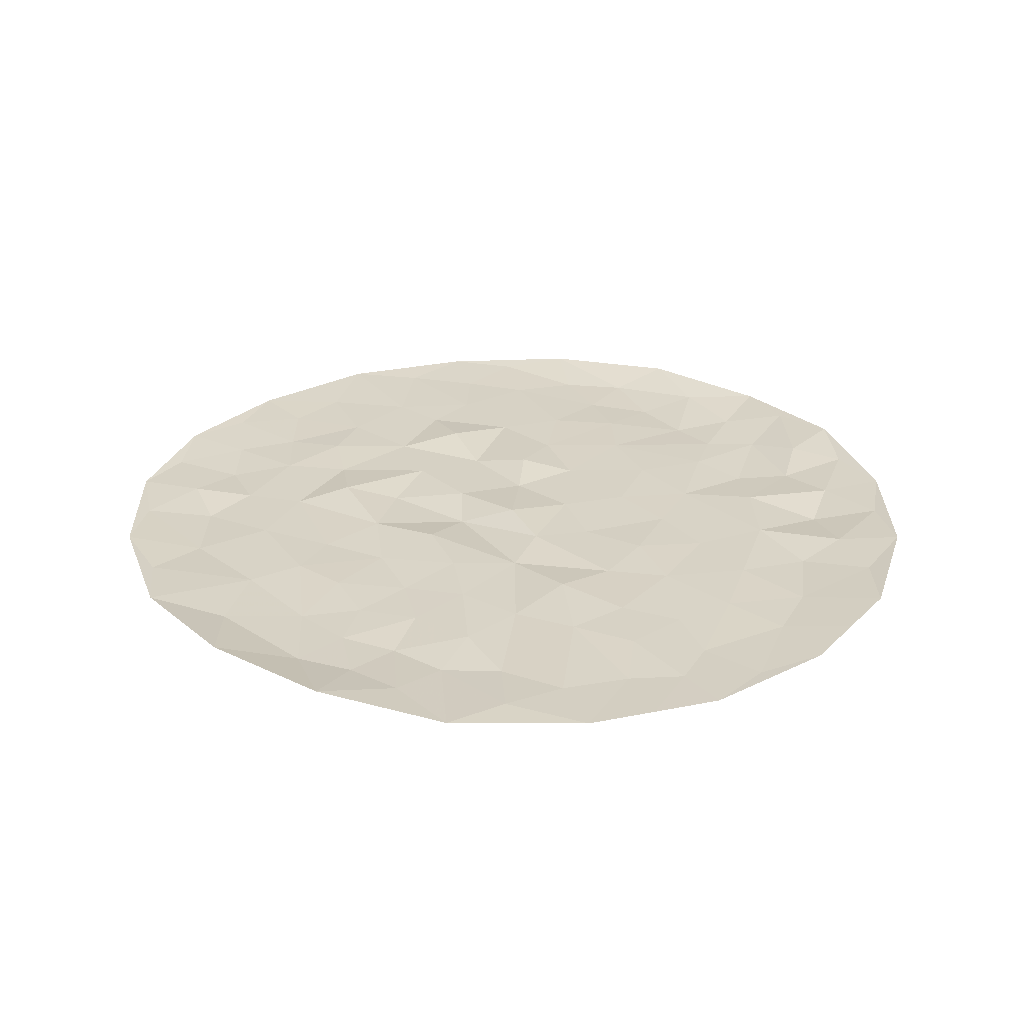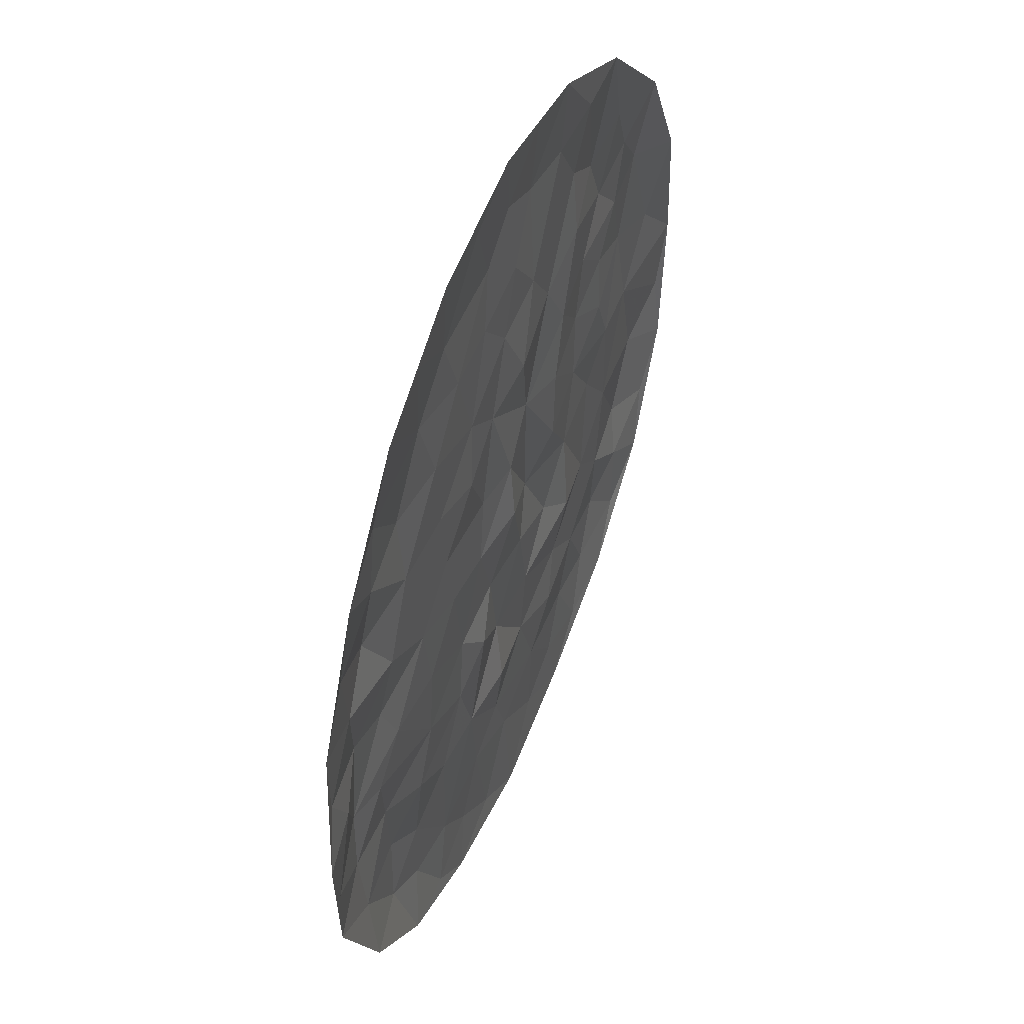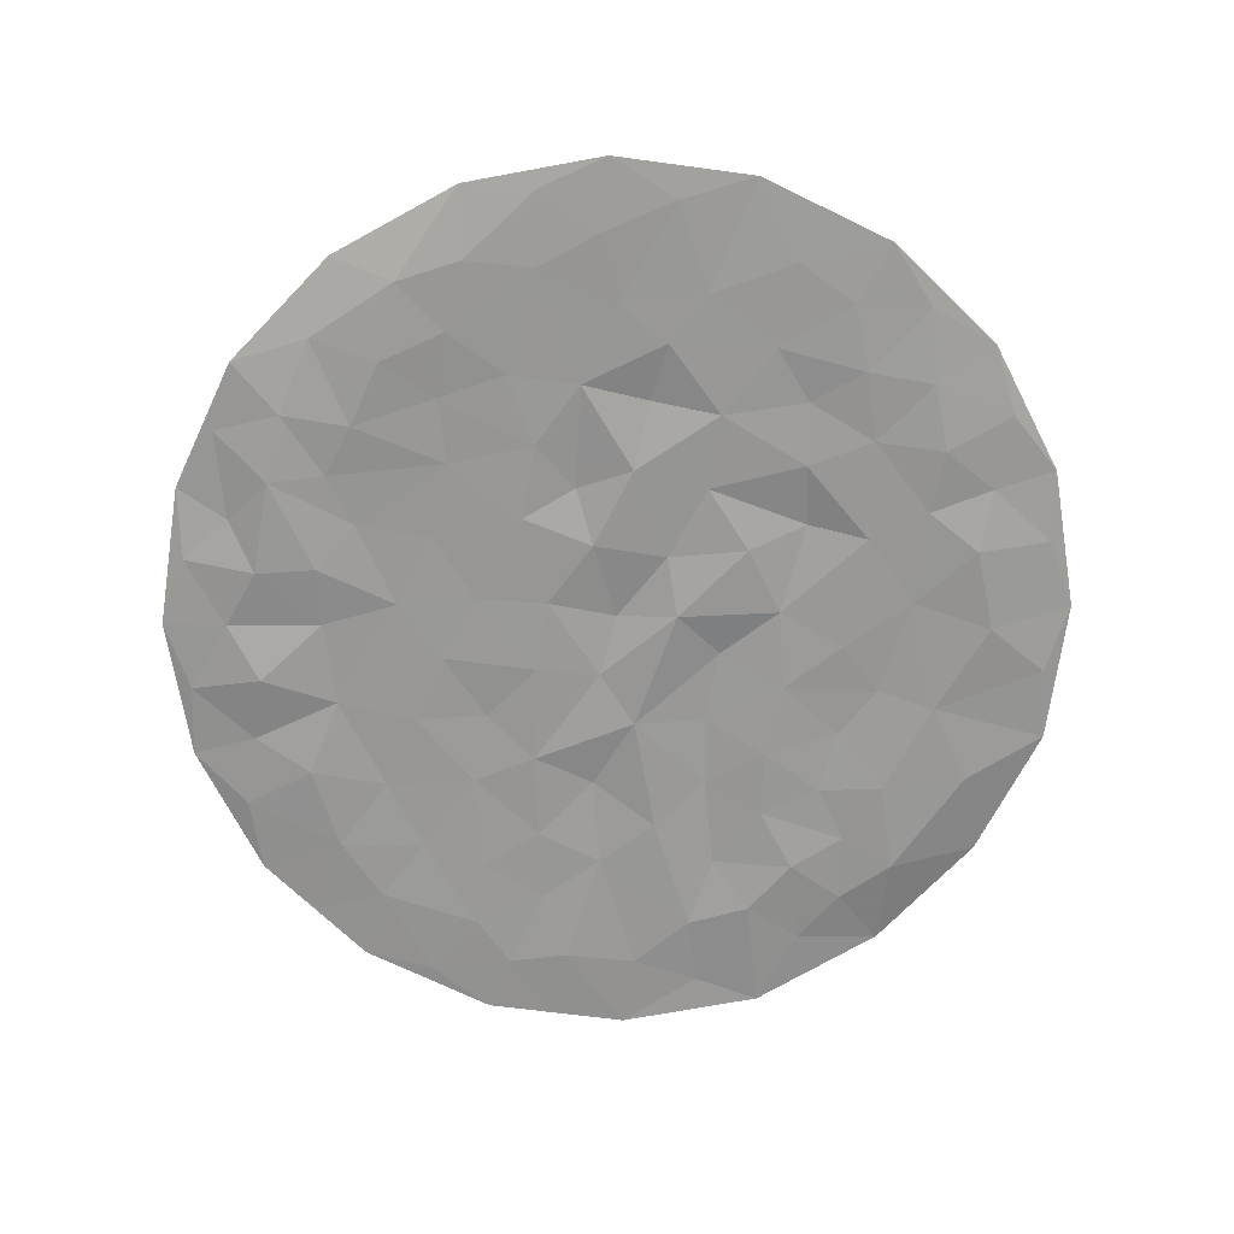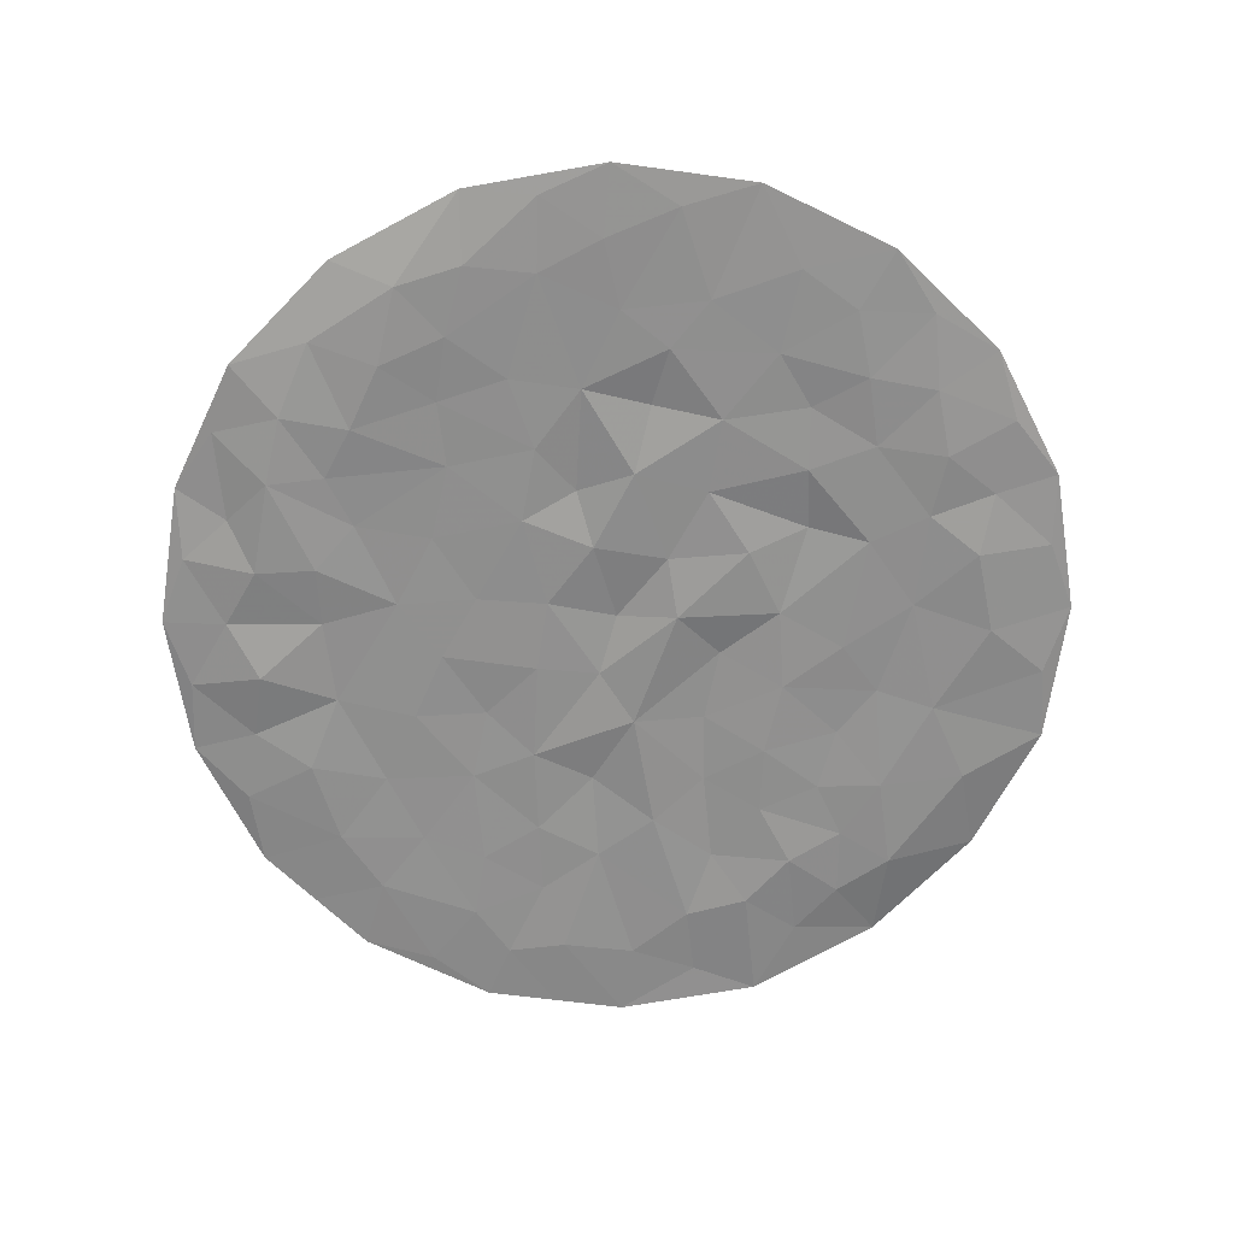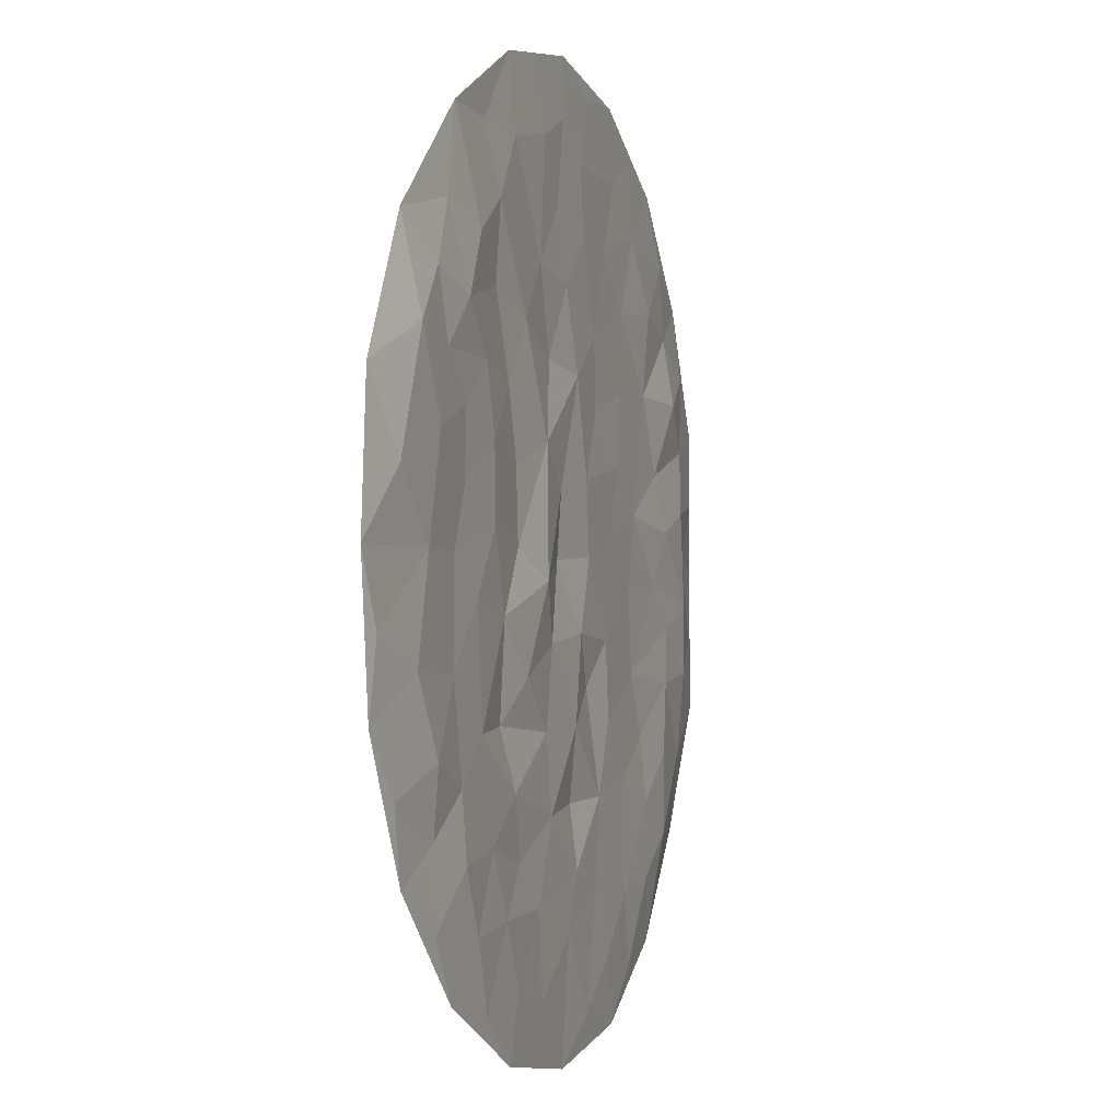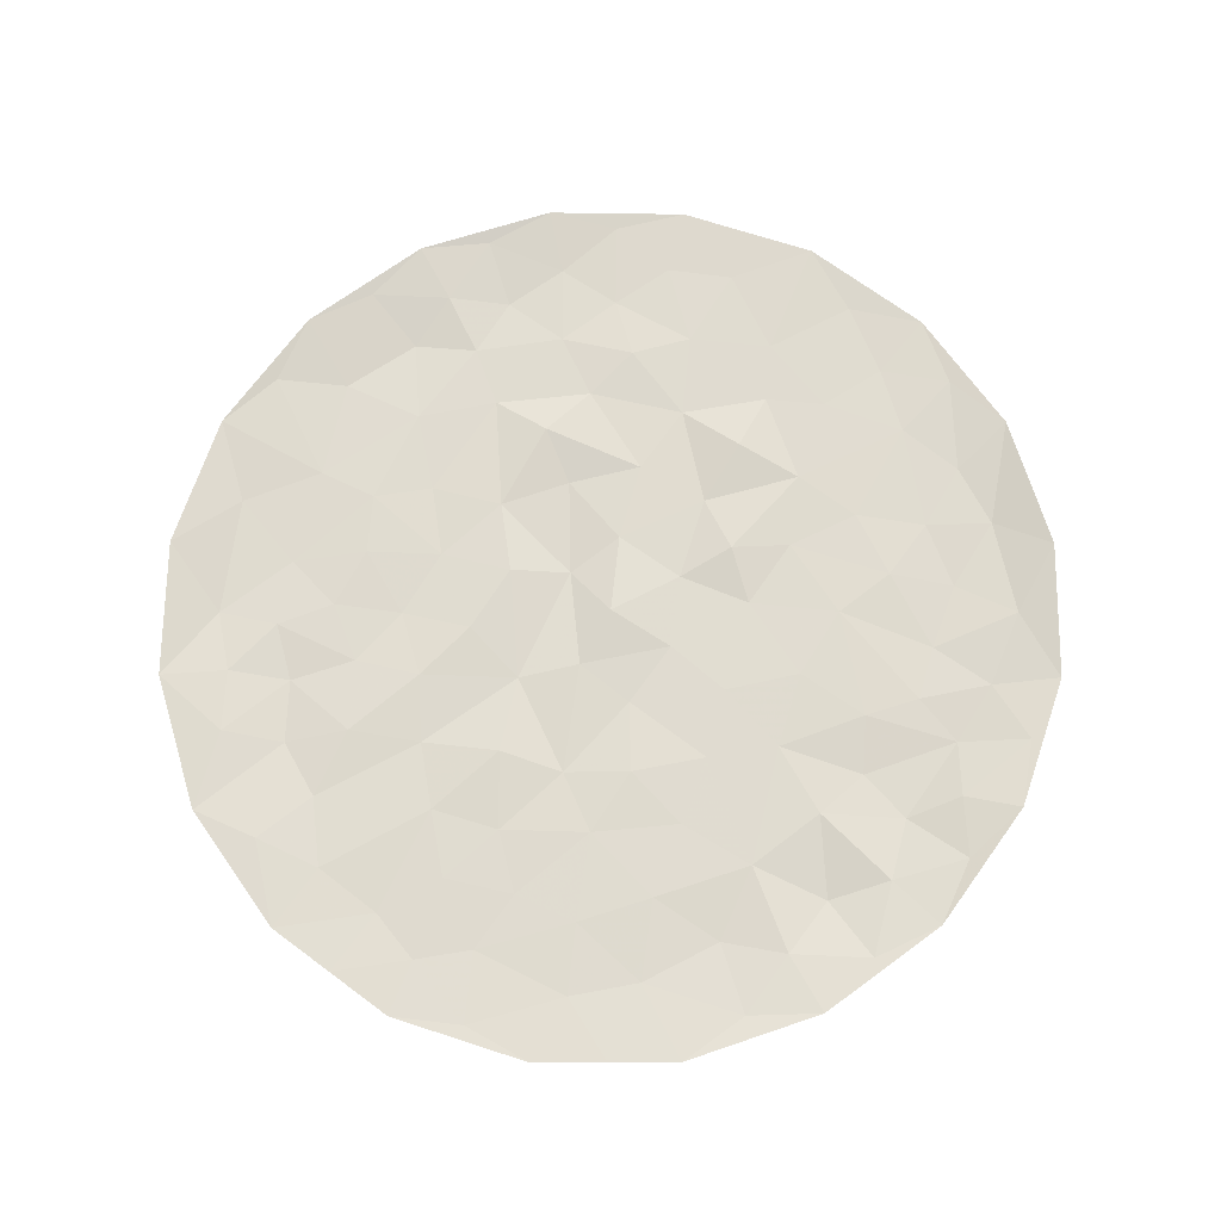
<metadata>
{"format":"obj","ext":"obj","renderer":"f3d","projection":"perspective","resolution":1024,"background":"white","views":[{"elev":27.8,"azim":152.6,"up":"+Z"},{"elev":49.4,"azim":-68.0,"up":"+Y"},{"elev":-68.4,"azim":-16.9,"up":"+Z"},{"elev":-65.2,"azim":-17.1,"up":"+Z"},{"elev":-1.7,"azim":109.1,"up":"+Y"},{"elev":69.6,"azim":-152.6,"up":"+Z"}]}
</metadata>
<code>
v 0.9772 0.0005629 0.01314
v 0.9269 0.305 0.02522
v 0.7907 0.5805 0.02262
v 0.5782 0.8029 0.005252
v 0.3037 0.9456 0.00425
v 0.000134 0.995 0.001703
v -0.3044 0.9455 0.004536
v -0.578 0.8027 0.008664
v -0.7919 0.5809 0.01548
v -0.9286 0.3041 0.0171
v -0.9736 -0.0006829 0.03105
v -0.9289 -0.306 0.01581
v -0.789 -0.5803 0.02312
v -0.5754 -0.8025 0.01229
v -0.3031 -0.946 0.002063
v -0.001222 -0.9942 0.004284
v 0.3014 -0.9461 0.0008964
v 0.5757 -0.8029 0.01052
v 0.7916 -0.5811 0.01845
v 0.9288 -0.3037 0.01945
v 0.00116 0.0003688 0.01403
v -0.3494 0.3547 -0.0005522
v -0.4394 -0.2279 0.001978
v 0.07801 -0.4969 -0.001794
v 0.4866 -0.07877 -0.004128
v 0.2246 0.4488 -0.002251
v -0.5345 0.5414 -0.00781
v -0.6499 0.6571 0.002047
v -0.6943 0.3581 -0.01573
v -0.6724 0.5006 0.0008984
v -0.833 0.4288 0.009349
v -0.7652 0.1228 -0.01094
v -0.5215 0.3664 0.0002058
v -0.599 0.199 -0.0007656
v -0.5908 -0.0413 -0.000785
v -0.6439 0.07697 -0.01159
v -0.7955 0.2611 0.0008793
v -0.9195 0.1466 0.01426
v -0.7907 -0.08098 -0.01073
v -0.8508 0.02996 0.01145
v -0.928 -0.1498 0.01924
v -0.6545 -0.2507 -0.009338
v -0.6773 -0.1293 -0.004532
v -0.2989 0.04609 0.001096
v -0.802 -0.2303 -0.005532
v -0.7854 -0.4052 0.003046
v -0.52 -0.5017 -0.005511
v -0.6347 -0.4019 -0.01103
v -0.4988 -0.3589 0.0005444
v -0.2212 -0.4743 0.0005235
v -0.3733 -0.451 -0.00112
v -0.3781 -0.6849 -0.002583
v -0.4264 -0.06098 0.002758
v -0.4568 0.1076 0.001019
v -0.3318 0.199 5.802e-06
v -0.1283 0.1638 -0.003856
v -0.527 -0.6564 -0.005487
v -0.6472 -0.5736 -0.006557
v -0.4217 -0.8394 0.002378
v -0.1505 0.0105 -0.001675
v -0.2554 -0.1576 -0.002247
v -0.2756 -0.3199 -0.001394
v -0.06098 -0.3287 -0.004329
v 0.1098 0.2252 -0.004374
v -0.07131 -0.4802 0.01257
v -0.02431 -0.7347 -0.001691
v 0.2241 -0.2294 -0.004674
v 0.00486 0.1387 0.003939
v 0.1003 -0.3343 0.0008629
v 0.0646 -0.1633 0.001835
v -0.09448 -0.1434 -0.00391
v -0.1652 -0.2525 0.009901
v -0.2508 0.6434 -0.0003446
v 0.4038 0.2098 -0.005651
v 0.1315 -0.851 -0.00127
v 0.3378 -0.6738 -0.005608
v 0.1453 -0.6676 -0.0005923
v 0.2685 -0.8031 -0.003443
v 0.4217 -0.841 0.001225
v -0.1945 -0.6612 -0.001203
v -0.2709 -0.7945 -0.003526
v -0.1412 -0.9021 -0.001276
v -0.07309 -0.6122 -0.002412
v 0.2393 0.01683 0.008908
v 0.1232 -0.04368 -0.01137
v 0.3322 -0.1132 0.001112
v 0.2542 0.1736 0.00719
v 0.2999 0.3183 0.005073
v 0.5439 0.4539 -0.01141
v 0.4403 0.3515 -0.004768
v -0.4283 0.6935 -0.003683
v -0.3069 0.7892 -0.002234
v -0.08849 0.792 -0.005147
v -0.4391 0.8699 0.006303
v -0.1473 0.9395 0.0006243
v -0.01408 0.5423 -0.0008444
v 0.128 0.8163 -0.004733
v -0.1088 0.6492 -0.003489
v 0.04015 0.6883 0.000301
v 0.1335 0.5691 0.001286
v 0.3693 0.6578 -0.004233
v 0.1519 0.97 0.002962
v 0.01285 0.8681 -0.003099
v 0.3751 0.4972 0.002902
v 0.2819 0.7885 -0.0008599
v 0.4299 0.7943 0.005518
v -0.369 0.5233 0.0008957
v -0.1878 0.4587 -0.0005108
v -0.203 0.3018 0.003191
v 0.5514 -0.5593 -0.0087
v 0.4596 -0.3269 -0.003119
v 0.2827 -0.4435 -0.002424
v 0.2446 -0.575 0.003388
v 0.4826 -0.6897 -0.005013
v 0.6628 -0.6712 0.006696
v 0.6903 -0.3692 -0.01017
v 0.327 -0.3159 0.01266
v 0.4024 -0.5354 -0.003143
v 0.562 -0.4202 -0.003712
v 0.6773 -0.5064 0.004423
v 0.8342 -0.4296 0.01256
v 0.598 -0.2166 -0.00181
v 0.7771 -0.2104 -0.006067
v 0.9214 -0.1467 0.007942
v 0.3932 0.05011 -0.003436
v 0.6754 0.2148 -0.008209
v 0.5409 0.1209 3.662e-05
v 0.5445 0.2598 -0.003956
v 0.7221 0.001798 -0.004415
v 0.5916 -0.0001443 0.0002138
v 0.8434 0.1419 -0.001592
v 0.6153 0.623 0.00353
v 0.4843 0.5815 -0.01025
v 0.06557 0.391 0.008339
v -0.07542 0.3684 -0.002988
v 0.7574 0.3909 -0.006558
v 0.6726 0.4983 -0.001505
v 0.6318 0.3571 -0.004531
f 42 46 48
f 28 30 27
f 62 49 51
f 38 32 37
f 30 28 9
f 80 81 82
f 107 33 22
f 75 66 16
f 111 119 122
f 39 43 35
f 34 33 29
f 29 31 37
f 56 109 55
f 30 29 33
f 91 8 28
f 100 101 105
f 66 75 77
f 31 30 9
f 27 91 28
f 33 107 27
f 25 111 122
f 68 85 64
f 103 97 102
f 110 118 114
f 30 31 29
f 90 138 89
f 23 53 35
f 95 92 93
f 94 91 92
f 64 87 88
f 131 126 129
f 61 71 60
f 88 90 104
f 75 17 78
f 69 70 63
f 112 118 111
f 8 9 28
f 49 42 48
f 9 10 31
f 37 31 10
f 39 35 36
f 54 33 34
f 30 33 27
f 29 37 34
f 32 36 34
f 35 54 36
f 32 40 39
f 68 60 21
f 39 36 32
f 54 35 53
f 38 37 10
f 34 37 32
f 10 11 38
f 40 38 11
f 41 39 40
f 43 23 35
f 38 40 32
f 41 40 11
f 11 12 41
f 45 41 12
f 45 42 43
f 45 12 46
f 45 43 39
f 23 43 42
f 44 56 55
f 33 54 55
f 41 45 39
f 46 12 13
f 48 46 58
f 42 45 46
f 57 58 14
f 50 51 52
f 58 46 13
f 49 48 47
f 51 49 47
f 42 49 23
f 52 51 47
f 62 50 72
f 52 47 57
f 51 50 62
f 59 52 57
f 82 66 80
f 53 23 61
f 54 53 44
f 55 54 44
f 36 54 34
f 44 60 56
f 33 55 22
f 68 56 60
f 135 108 109
f 58 57 47
f 59 57 14
f 48 58 47
f 14 58 13
f 14 15 59
f 81 59 15
f 61 44 53
f 44 61 60
f 23 49 62
f 72 50 63
f 63 50 65
f 23 62 61
f 69 63 24
f 63 70 71
f 70 85 21
f 105 5 97
f 50 52 80
f 24 63 65
f 65 83 24
f 80 83 50
f 111 117 112
f 84 86 125
f 68 21 85
f 135 64 134
f 69 24 112
f 70 69 67
f 67 86 85
f 60 71 21
f 61 62 72
f 21 71 70
f 63 71 72
f 61 72 71
f 56 68 135
f 103 95 93
f 131 136 126
f 74 90 88
f 16 17 75
f 76 78 79
f 115 110 114
f 77 24 83
f 78 77 75
f 113 77 76
f 79 78 17
f 77 78 76
f 17 18 79
f 79 18 114
f 81 80 52
f 83 80 66
f 59 81 52
f 81 15 82
f 15 16 82
f 66 82 16
f 83 66 77
f 50 83 65
f 84 85 86
f 87 84 125
f 67 85 70
f 85 84 64
f 69 112 117
f 125 86 25
f 88 87 74
f 64 84 87
f 128 138 90
f 64 88 26
f 132 89 137
f 101 104 133
f 74 127 128
f 133 89 132
f 107 91 27
f 92 91 73
f 92 73 93
f 94 92 7
f 98 93 73
f 97 5 102
f 7 8 94
f 91 94 8
f 6 7 95
f 92 95 7
f 107 108 73
f 64 26 134
f 99 93 98
f 99 96 100
f 108 98 73
f 99 98 96
f 96 134 100
f 99 97 103
f 101 100 26
f 97 99 100
f 26 88 104
f 106 5 105
f 5 6 102
f 103 102 6
f 95 103 6
f 99 103 93
f 89 104 90
f 101 26 104
f 100 105 97
f 106 105 101
f 106 101 133
f 5 106 4
f 108 107 22
f 91 107 73
f 109 108 22
f 108 96 98
f 55 109 22
f 64 135 68
f 116 122 119
f 111 25 86
f 117 86 67
f 120 116 119
f 113 24 77
f 112 113 118
f 118 113 76
f 24 113 112
f 79 114 76
f 115 114 18
f 18 19 115
f 120 115 19
f 121 116 120
f 123 122 116
f 86 117 111
f 69 117 67
f 114 118 76
f 118 110 119
f 118 119 111
f 120 119 110
f 115 120 110
f 121 120 19
f 19 20 121
f 123 121 20
f 116 121 123
f 122 123 129
f 20 124 123
f 131 2 136
f 20 1 124
f 129 124 1
f 127 126 128
f 87 125 74
f 127 74 125
f 130 127 125
f 25 130 125
f 122 129 130
f 126 136 138
f 74 128 90
f 129 123 124
f 127 130 126
f 122 130 25
f 126 130 129
f 129 1 131
f 1 2 131
f 3 4 132
f 4 106 133
f 89 133 104
f 133 132 4
f 100 134 26
f 96 108 135
f 56 135 109
f 96 135 134
f 2 3 136
f 3 132 137
f 138 137 89
f 3 137 136
f 126 138 128
f 137 138 136

</code>
